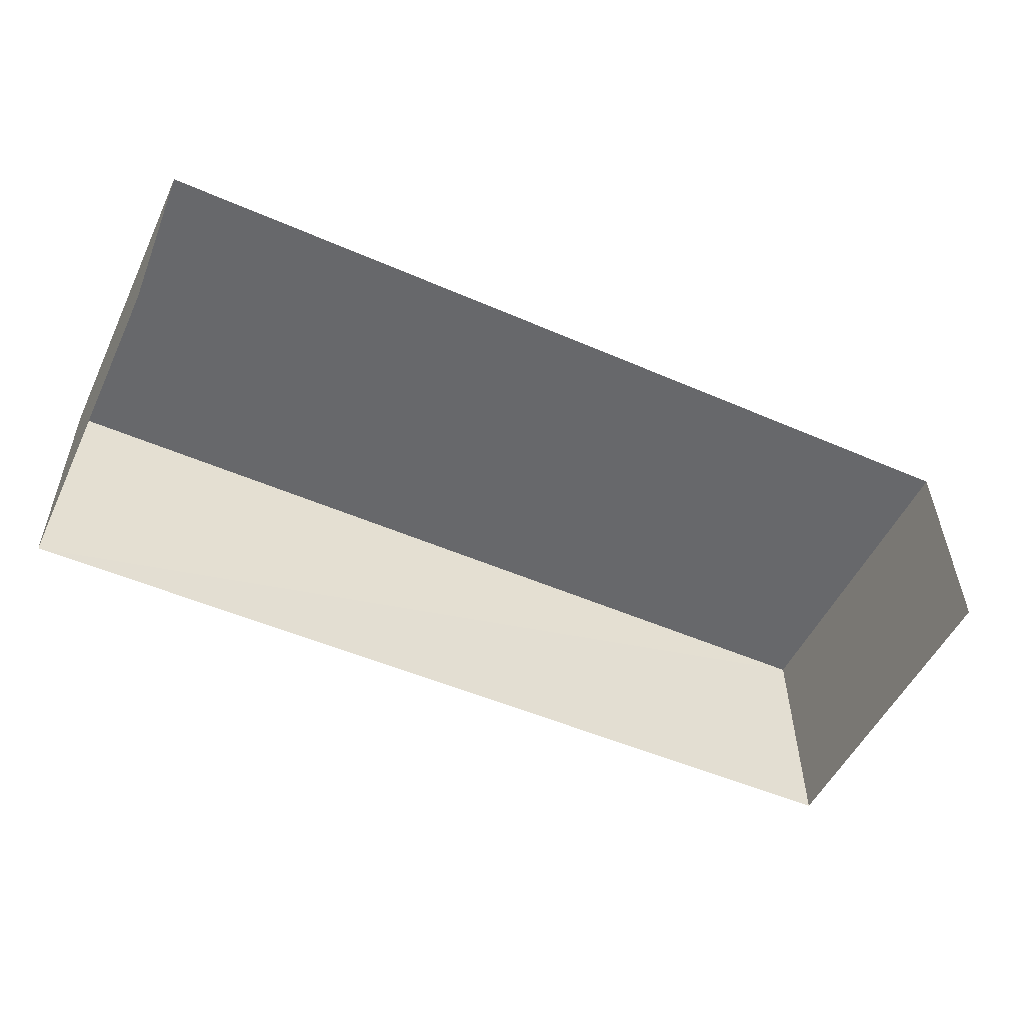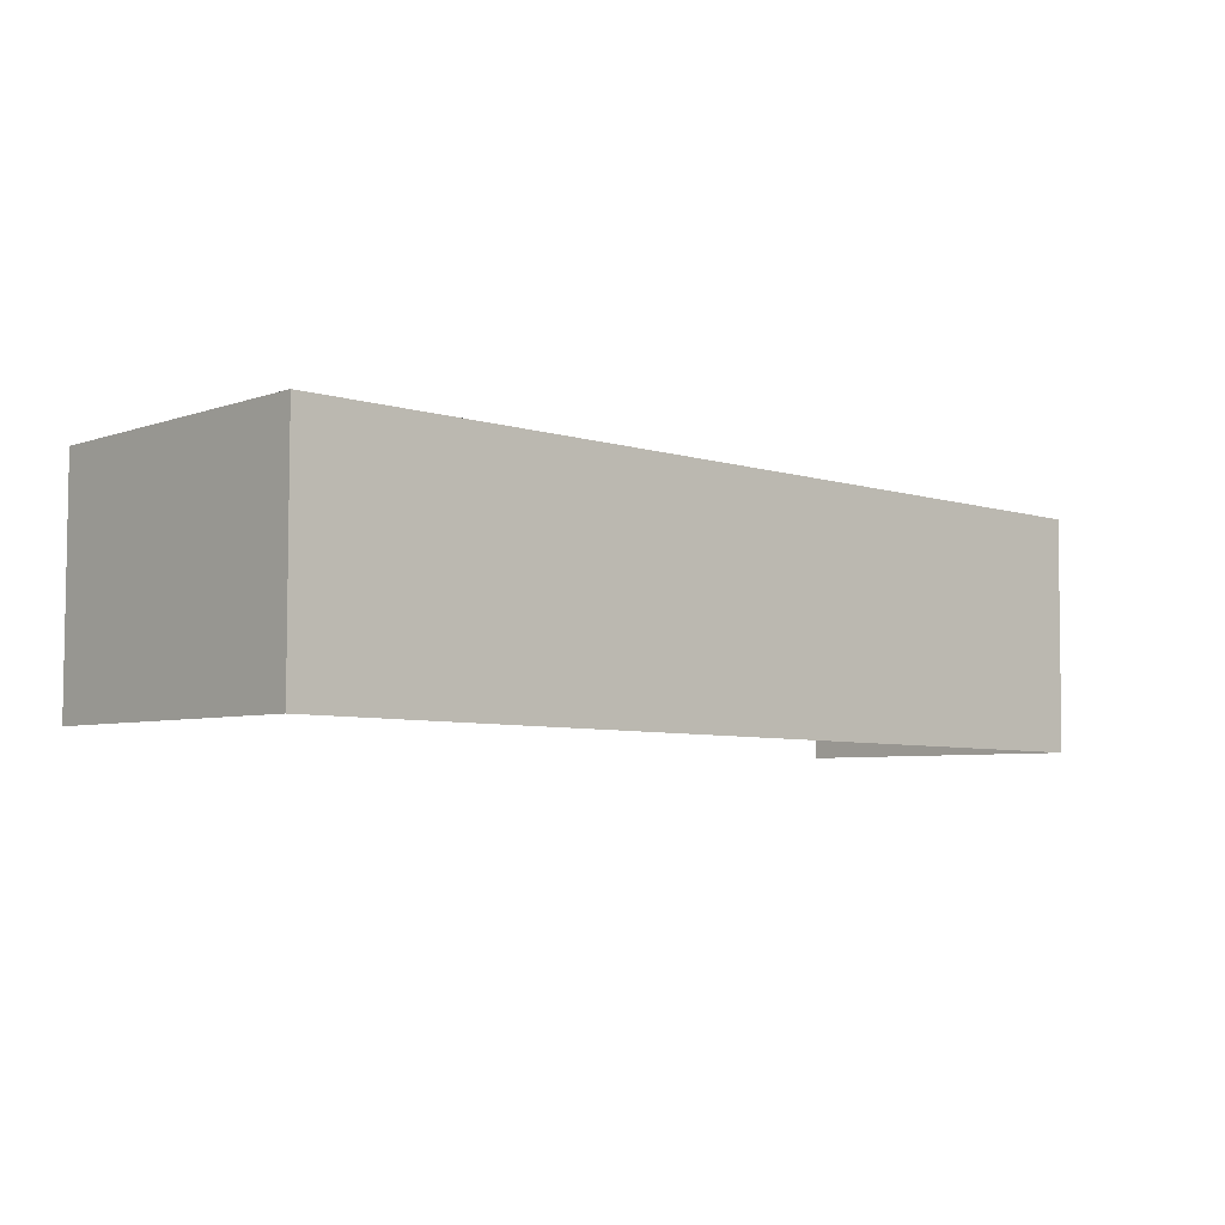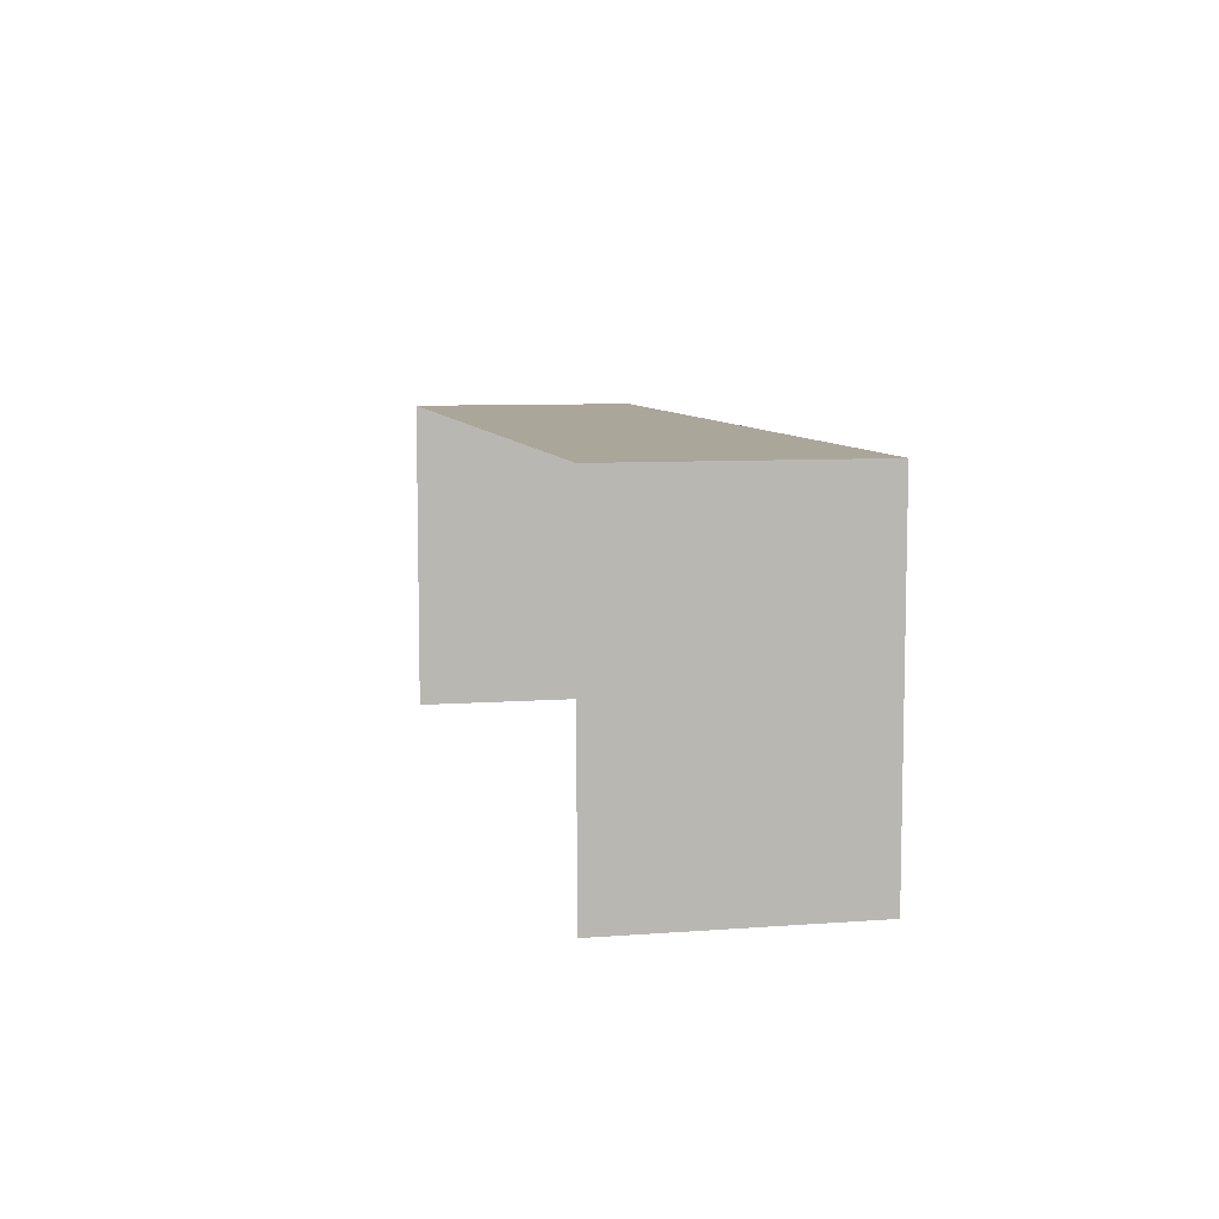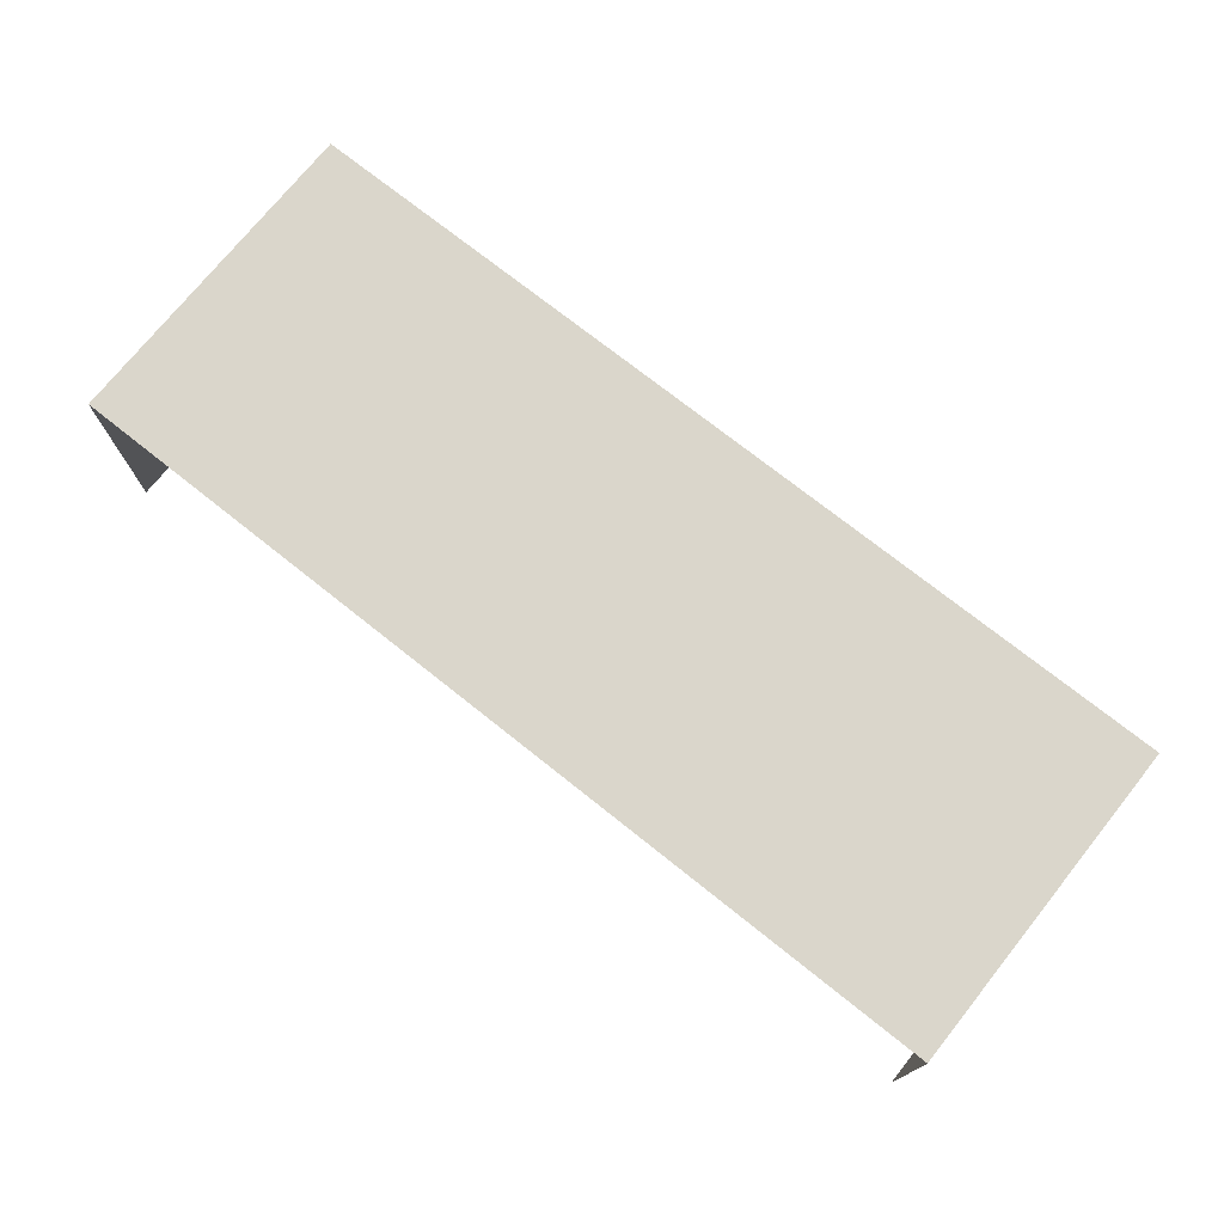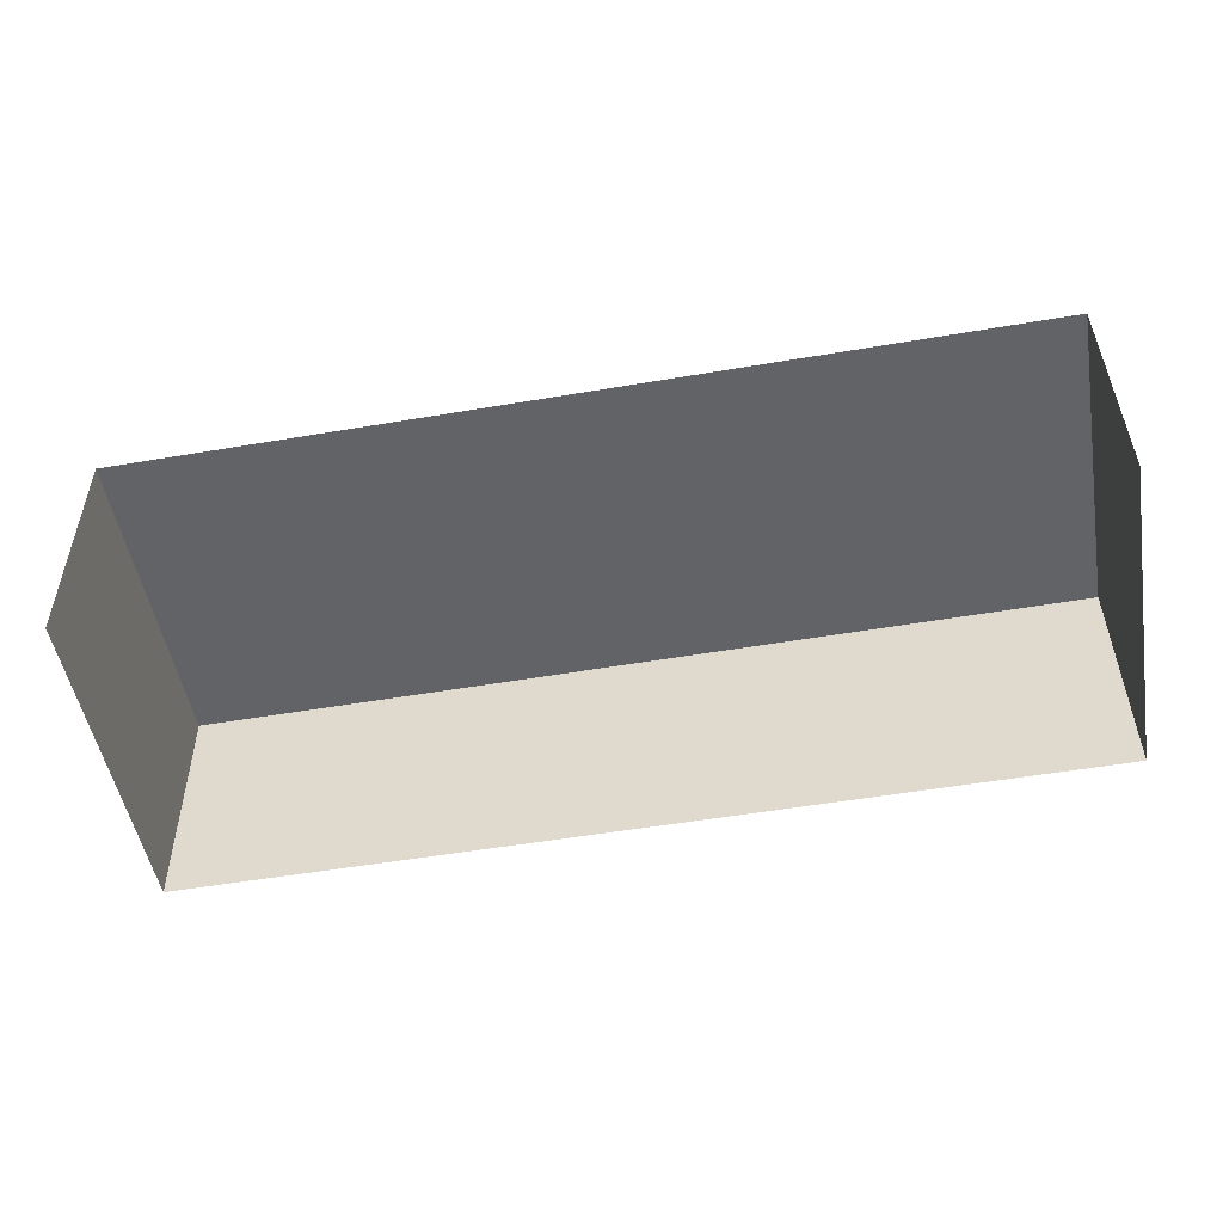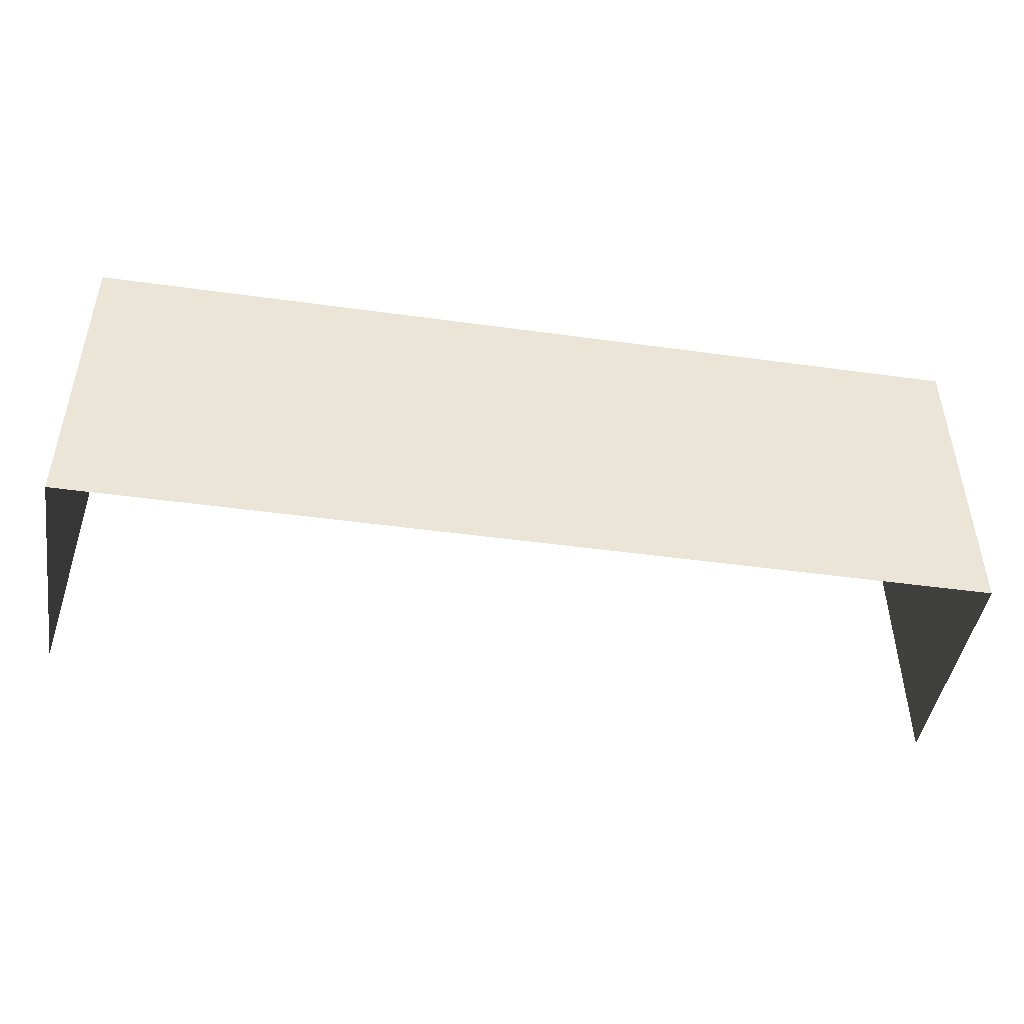
<metadata>
{"format":"obj","ext":"obj","renderer":"f3d","projection":"perspective","resolution":1024,"background":"white","views":[{"elev":-52.6,"azim":154.7,"up":"+Y"},{"elev":-5.3,"azim":-42.2,"up":"+Y"},{"elev":7.8,"azim":77.6,"up":"+Z"},{"elev":74.2,"azim":-141.4,"up":"+Y"},{"elev":-50.8,"azim":-169.9,"up":"+Y"},{"elev":-46.5,"azim":170.4,"up":"+Z"}]}
</metadata>
<code>
v -2.254e+05 -1.268e+05 15.77
v -2.254e+05 -1.268e+05 15.77
v -2.254e+05 -1.268e+05 15.77
v -2.254e+05 -1.268e+05 15.77
v -2.254e+05 -1.268e+05 19.11
v -2.254e+05 -1.268e+05 19.11
v -2.254e+05 -1.268e+05 19.11
v -2.254e+05 -1.268e+05 19.11
f 1 2 3
f 1 4 2
f 7 3 2
f 5 7 2
f 5 6 7
f 5 8 6
f 7 1 3
f 7 6 1
f 6 4 1
f 6 8 4
f 5 2 4
f 8 5 4

</code>
